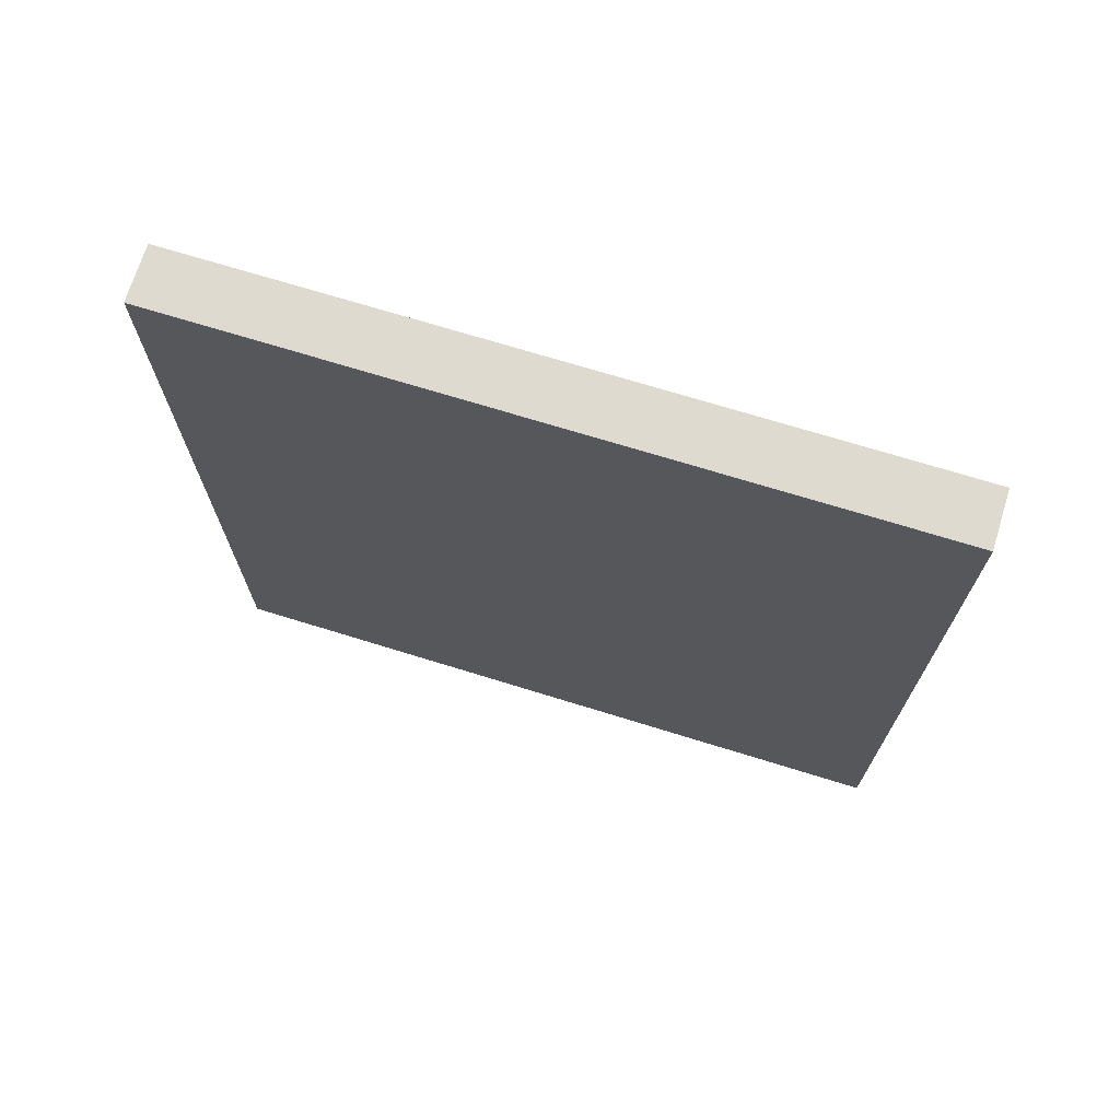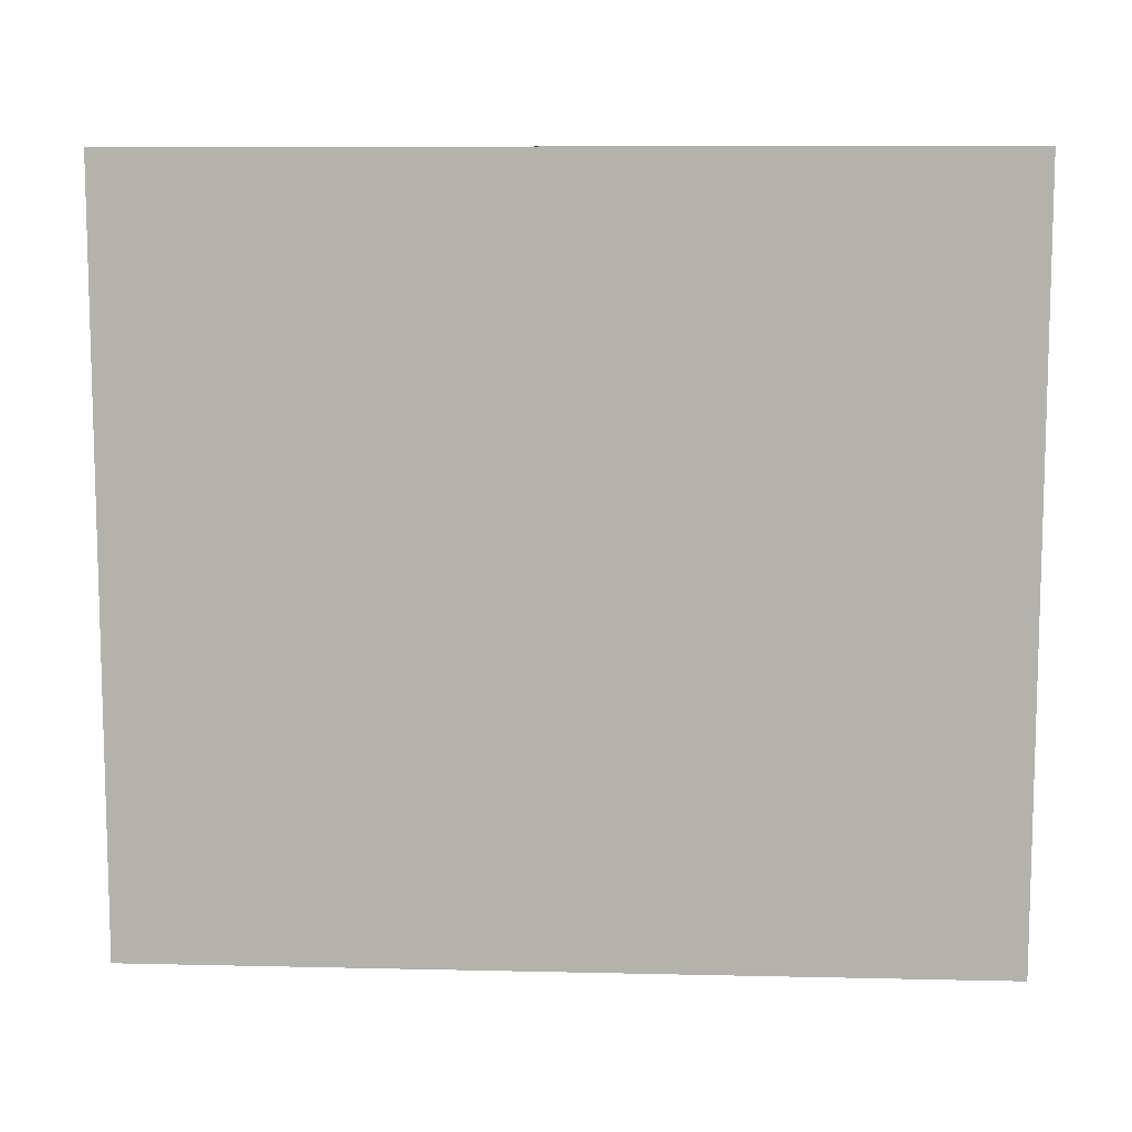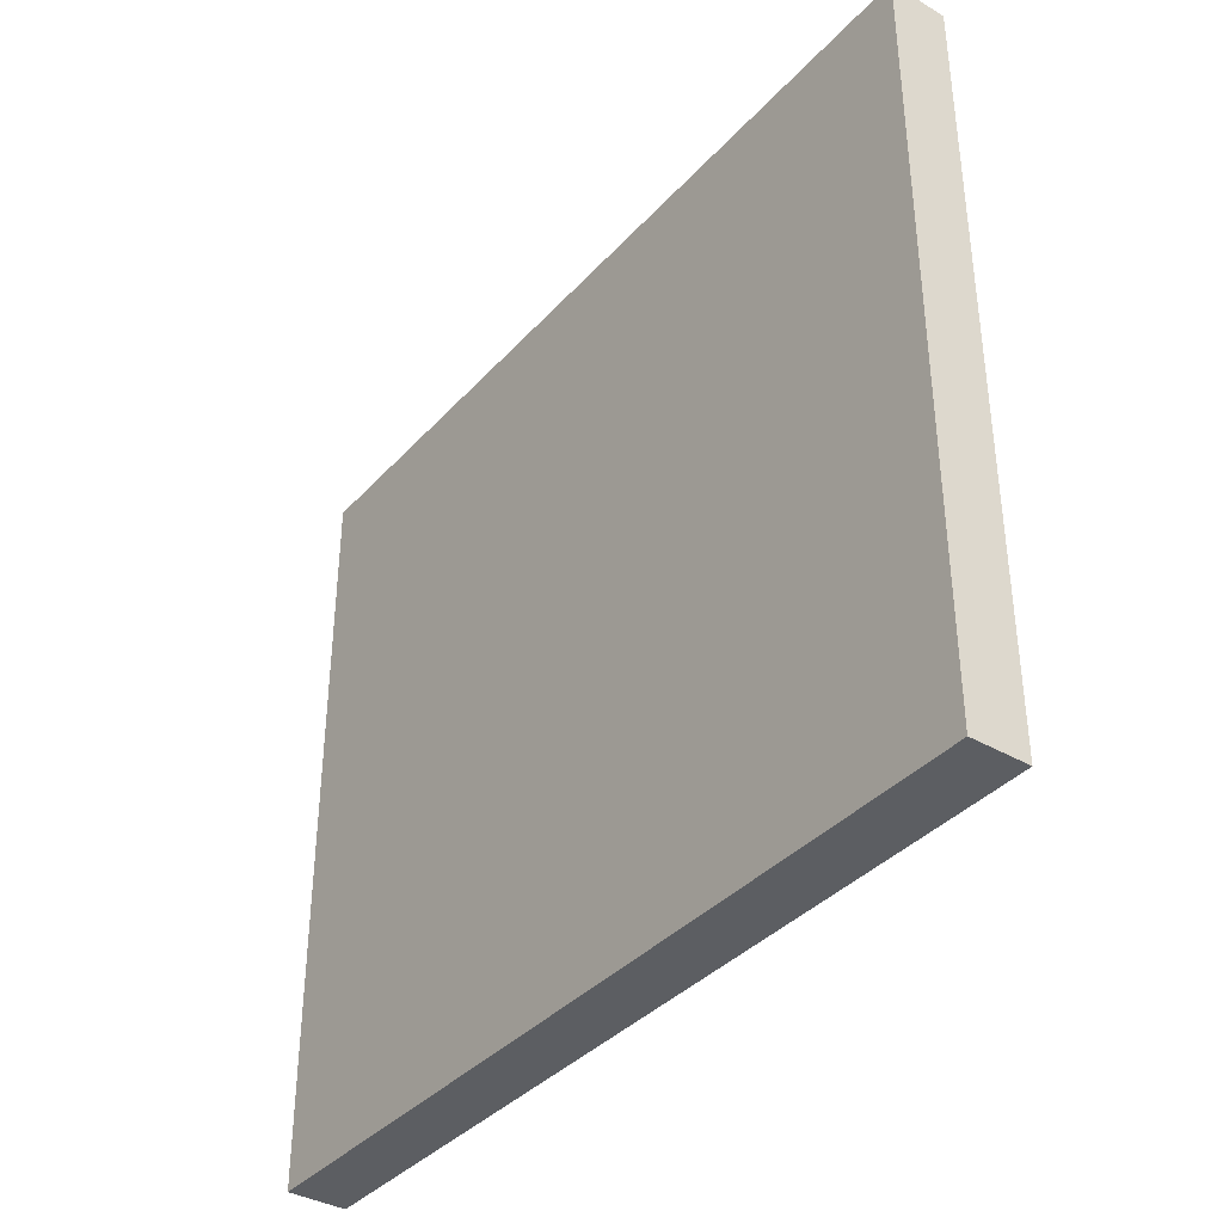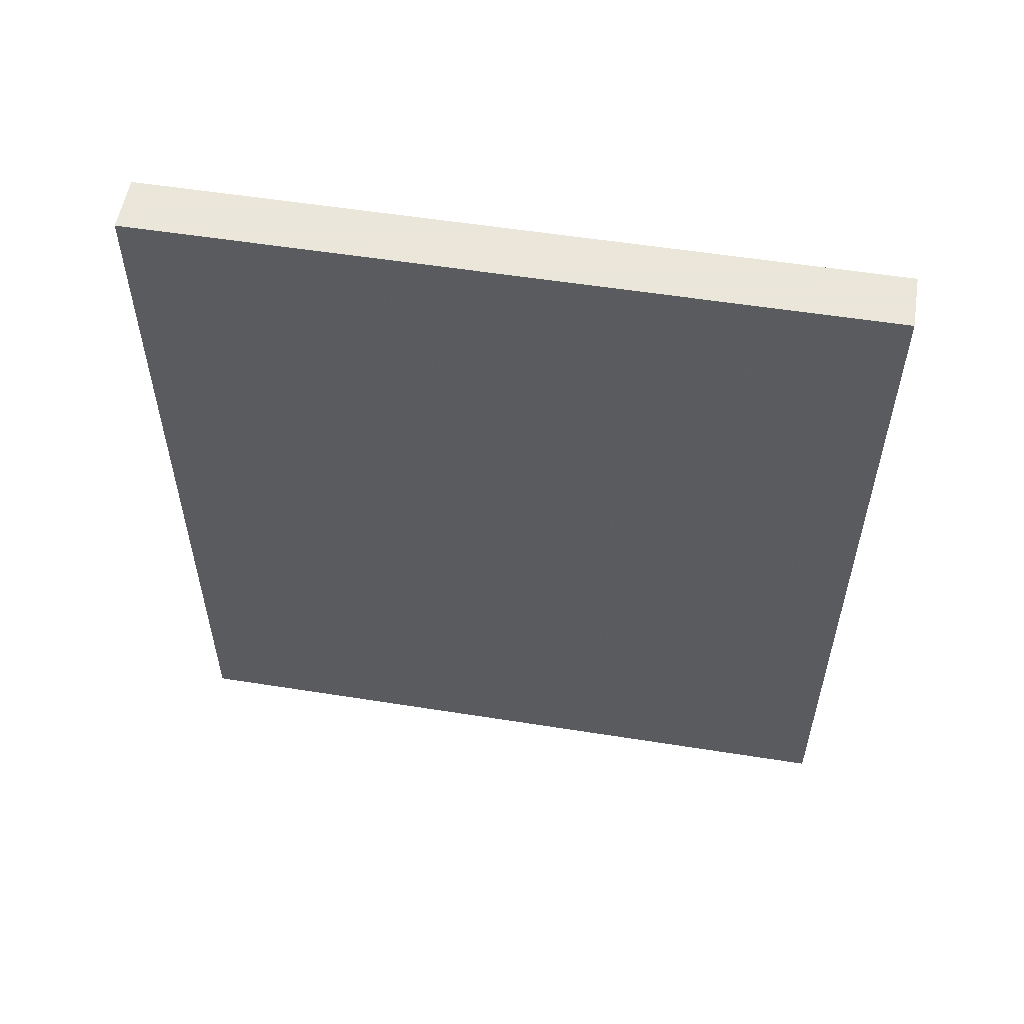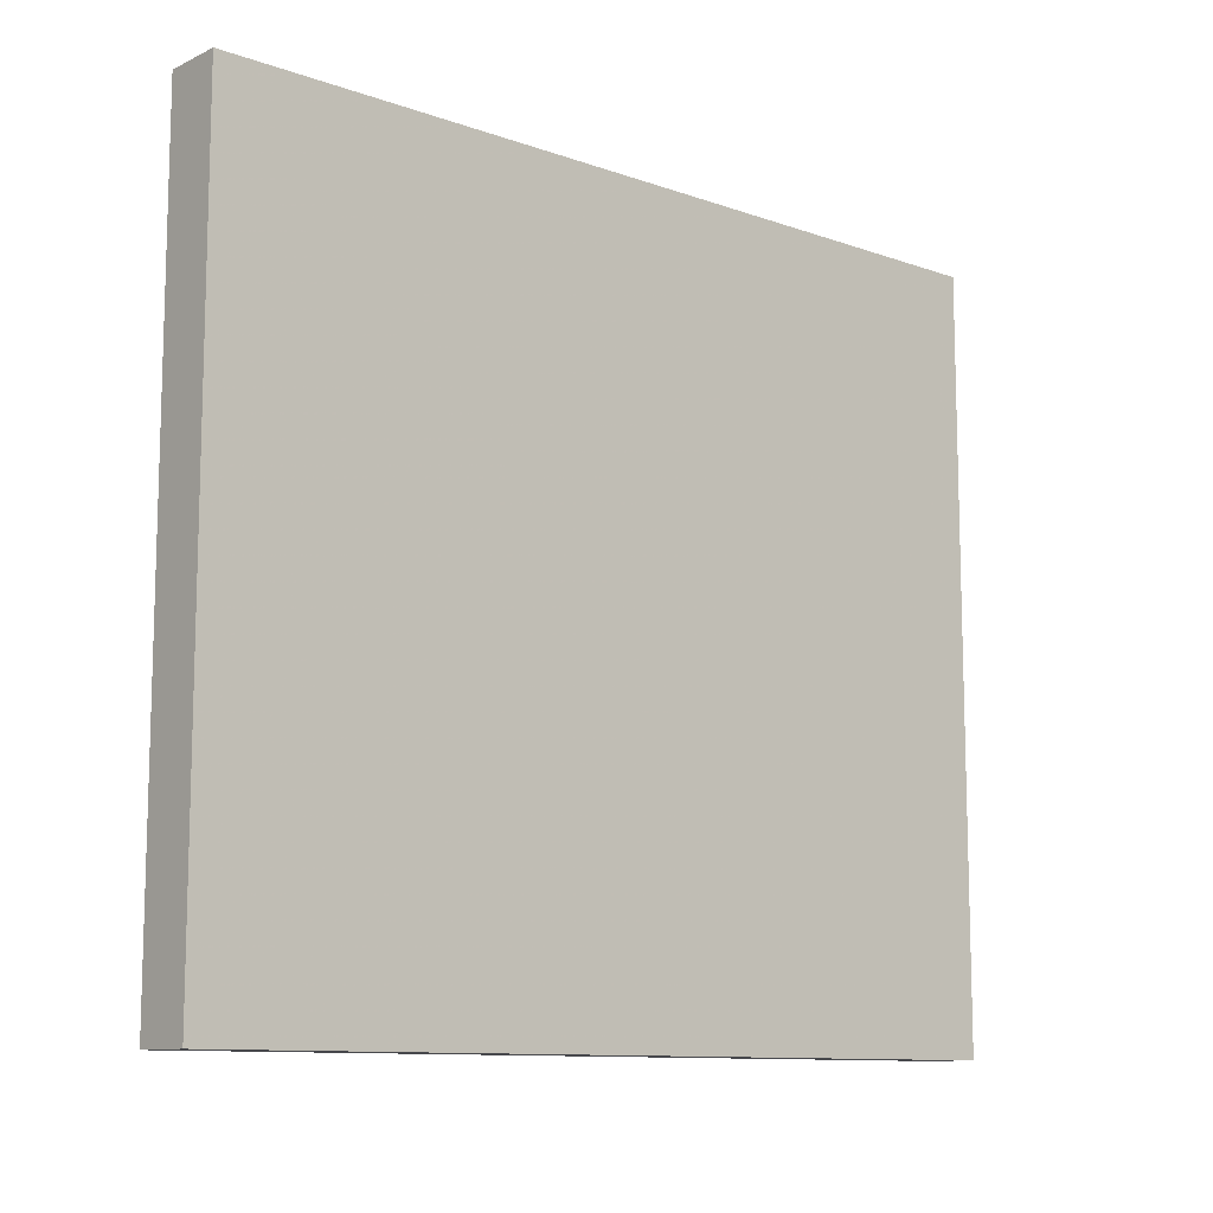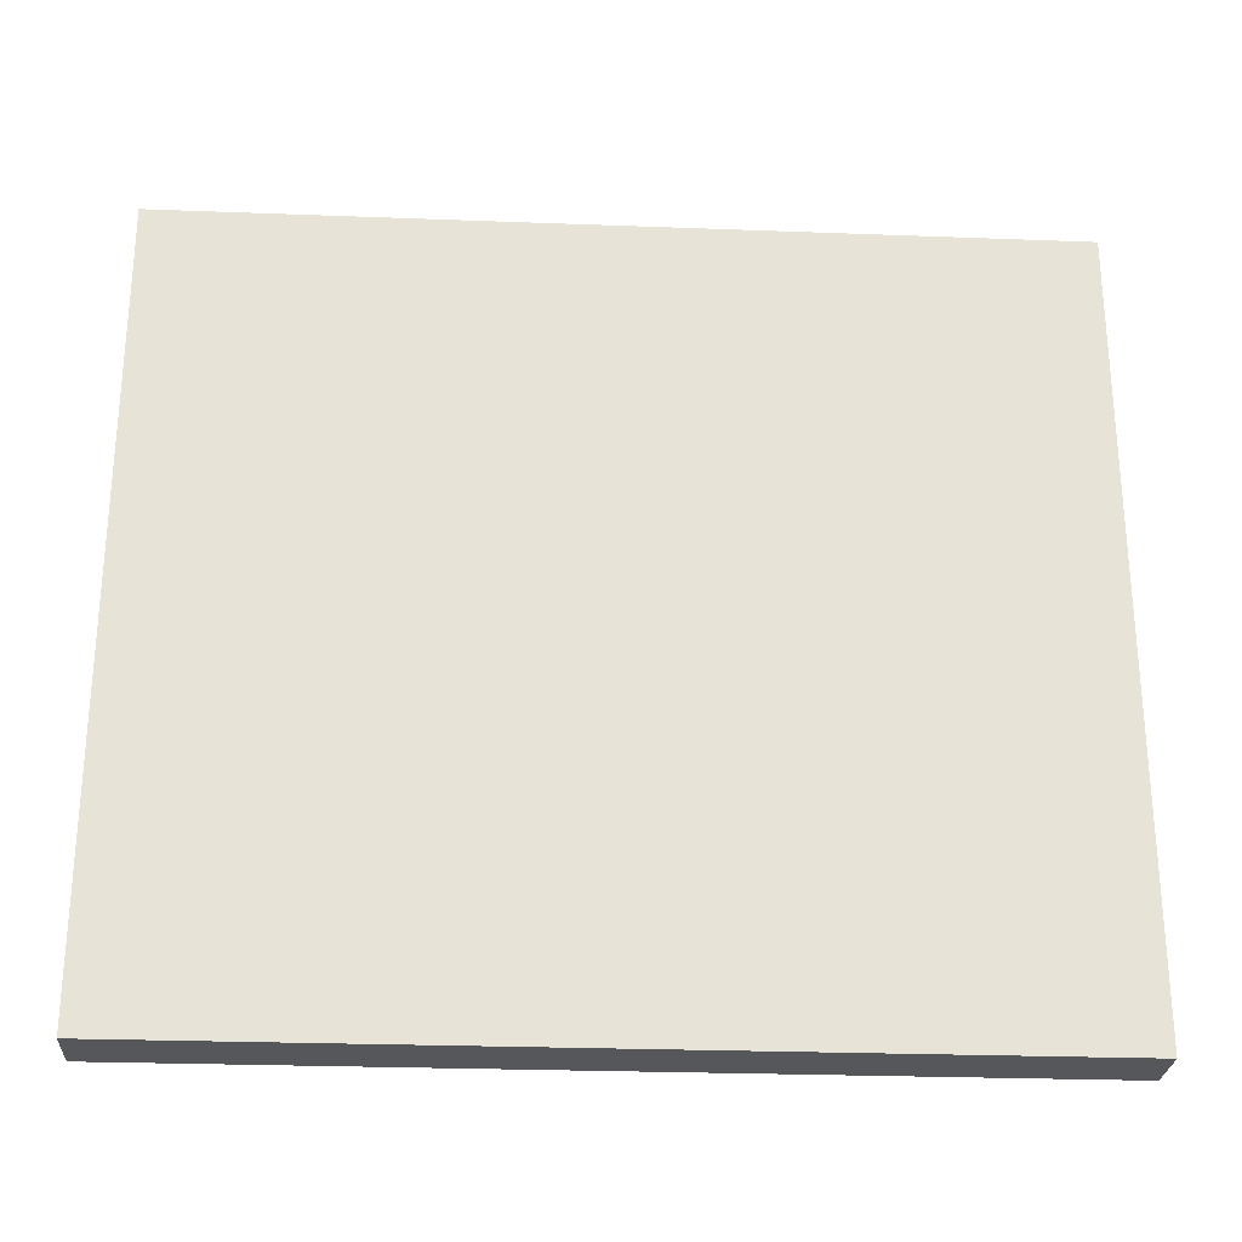
<metadata>
{"format":"obj","ext":"obj","renderer":"f3d","projection":"perspective","resolution":1024,"background":"white","views":[{"elev":71.0,"azim":107.2,"up":"+Y"},{"elev":9.7,"azim":93.4,"up":"+Z"},{"elev":-37.5,"azim":-36.6,"up":"+Z"},{"elev":55.0,"azim":99.5,"up":"+Y"},{"elev":-10.8,"azim":48.7,"up":"+Z"},{"elev":-26.6,"azim":-93.4,"up":"+Z"}]}
</metadata>
<code>
v -0.09375 -1.133 -0.007812
v -0.09375 -1.18 -0.05469
v -0.09375 -1.18 0
v -0.09375 -1.133 0.03906
v -0.09375 -1.023 0.03125
v -0.09375 -1.016 -0.0625
v -0.09375 -1.039 -0.1328
v -0.09375 -1.102 -0.1484
v -0.09375 -1.148 -0.1328
v -0.09375 -1.172 -0.1016
v -0.09375 -1.219 -0.03906
v -0.09375 -1.211 0.01562
v -0.09375 -1.188 0.0625
v -0.09375 -1.148 0.1406
v -0.09375 -1.086 0.1562
v -0.09375 -1.031 0.1484
v -0.09375 -1.023 0.1016
v -0.09375 -0.9766 0.07031
v -0.09375 -0.9766 -0.05469
v -0.09375 -0.9453 -0.1016
v -0.09375 -1.031 -0.1953
v -0.09375 -1.109 -0.1797
v -0.09375 -1.172 -0.2656
v -0.09375 -1.242 -0.2656
v -0.09375 -1.227 -0.09375
v -0.09375 -1.242 -0.03906
v -0.09375 -1.242 0
v -0.09375 -1.211 0.05469
v -0.09375 -1.234 0.07812
v -0.09375 -1.164 0.1484
v -0.09375 -1.195 0.2656
v -0.09375 -1.117 0.1953
v -0.09375 -1.047 0.2188
v -0.09375 -0.9453 0.1484
v -0.09375 -0.9609 0.1406
v -0.09375 -1.422 0.03125
v -0.09375 -1.383 0.09375
v -0.09375 -1.383 -0.04688
v -0.09375 -1.422 -0.007812
v -0.09375 -1.43 -0.2656
v -0.09375 -1.43 0.2656
v -0.09375 -1.328 0.1094
v -0.09375 -1.344 0.1016
v -0.09375 -1.328 0.09375
v -0.09375 -1.344 0.07031
v -0.09375 -1.367 0.04688
v -0.09375 -1.367 0.02344
v -0.09375 -1.352 -0.007812
v -0.09375 -1.344 -0.0625
v -0.09375 -1.344 -0.2656
v -0.09375 -1.383 -0.2656
v -0.09375 -1.328 0.07031
v -0.09375 -1.344 0.05469
v -0.09375 -1.289 0.09375
v -0.09375 -1.289 0.03906
v -0.09375 -1.32 0.03125
v -0.09375 -1.328 0.04688
v -0.09375 -1.336 0.04688
v -0.09375 -1.328 0.02344
v -0.09375 -1.336 0.02344
v -0.09375 -1.344 0.01562
v -0.09375 -1.344 0
v -0.09375 -1.328 -0.01562
v -0.09375 -1.328 -0.04688
v -0.09375 -1.32 -0.07031
v -0.09375 -1.328 -0.07031
v -0.09375 -1.297 -0.2656
v -0.09375 -1.289 -0.0625
v -0.09375 -1.266 -0.04688
v -0.09375 -1.266 -0.02344
v -0.09375 -1.289 -0.01562
v -0.09375 -1.258 0.007812
v -0.09375 -1.25 0.02344
v -0.09375 -1.25 0.04688
v -0.09375 -1.258 0.05469
v -0.09375 -1.281 0.09375
v -0.09375 -1.219 0.125
v -0.09375 -1.289 0.1016
v -0.09375 -1.328 0
v -0.09375 -1.32 -0.03125
v -0.09375 -1.289 -0.04688
v -0.09375 -1.281 0.02344
v -0.09375 -1.281 0.05469
v -0.09375 -0.9531 -0.1797
v -0.09375 -0.9297 -0.2656
v -0.09375 -1.055 -0.2656
v -0.09375 -0.8672 -0.1953
v -0.09375 -0.8672 -0.1094
v -0.09375 -0.8203 -0.1328
v -0.09375 -0.8203 -0.1797
v -0.09375 -0.8203 -0.2656
v -0.09375 -0.9531 0.2188
v -0.09375 -0.8672 0.1484
v -0.09375 -0.9453 0.1328
v -0.09375 -0.9219 -0.04688
v -0.09375 -0.8516 -0.04688
v -0.09375 -0.8203 -0.1016
v -0.09375 -0.8672 0.2266
v -0.09375 -0.8203 0.1562
v -0.09375 -0.8203 0.125
v -0.09375 -0.8672 0.1172
v -0.09375 -0.8203 0.007812
v -0.09375 -0.8203 0.2188
v -0.09375 -0.8203 0.2656
v -0.09375 -0.9297 0.2656
v -0.09375 -1.055 0.2656
v -0.09375 -0.8047 -0.2812
v -0.09375 -1.445 -0.2812
v -0.09375 -1.445 0.2812
v -0.09375 -0.8047 0.2812
v -0.09375 -0.7812 0.3047
v -0.09375 -0.7812 -0.3047
v -0.09375 -1.469 -0.3047
v -0.09375 -1.469 0.3047
v -0.04688 -1.469 0.3047
v -0.04688 -0.7812 0.3047
v -0.04688 -0.7812 -0.3047
v -0.04688 -1.469 -0.3047
v -0.09375 -1.422 0.03125
v -0.09375 -1.422 0.03125
v -0.09375 -1.422 0.03125
v -0.09375 -1.422 0.03125
f 1 2 3
f 3 12 13
f 12 28 13
f 1 3 4
f 3 13 4
f 27 71 72
f 28 74 29
f 29 74 75
f 29 75 54
f 71 82 72
f 72 82 75
f 82 83 75
f 75 83 54
f 1 4 5
f 1 5 6
f 4 13 14
f 4 14 15
f 4 15 16
f 4 16 17
f 4 17 5
f 1 6 7
f 1 7 8
f 1 8 9
f 1 9 10
f 1 10 2
f 2 10 11
f 10 23 24
f 10 24 25
f 10 25 11
f 11 25 26
f 13 28 29
f 13 29 30
f 13 30 14
f 36 39 40
f 36 40 41
f 38 49 50
f 38 50 51
f 38 51 39
f 39 51 40
f 49 66 50
f 50 66 65
f 50 65 67
f 67 65 68
f 67 68 24
f 24 68 25
f 25 68 69
f 25 69 26
f 29 76 77
f 29 77 30
f 76 78 77
f 2 11 12
f 2 12 3
f 11 26 12
f 5 17 18
f 5 18 6
f 6 18 19
f 16 35 18
f 16 18 17
f 35 94 18
f 6 19 20
f 6 20 7
f 7 20 21
f 7 21 22
f 7 22 8
f 8 22 9
f 21 20 84
f 87 20 88
f 87 84 20
f 9 22 23
f 9 23 10
f 21 86 22
f 22 86 23
f 12 26 27
f 12 27 28
f 26 69 70
f 26 70 27
f 27 70 71
f 27 72 73
f 27 73 74
f 27 74 28
f 71 70 81
f 71 81 80
f 69 68 70
f 70 68 81
f 14 30 31
f 14 31 32
f 36 41 37
f 37 41 31
f 37 31 42
f 30 77 31
f 31 77 78
f 31 78 42
f 106 33 31
f 31 33 32
f 14 32 15
f 15 32 16
f 16 32 33
f 16 33 34
f 34 33 92
f 34 92 93
f 92 98 93
f 16 34 35
f 21 84 85
f 21 85 86
f 87 85 84
f 34 93 94
f 34 94 35
f 93 100 101
f 93 101 94
f 105 92 106
f 106 92 33
f 36 37 38
f 36 38 39
f 37 43 44
f 37 44 45
f 37 46 38
f 38 46 47
f 38 47 48
f 38 48 49
f 48 63 49
f 49 63 64
f 29 54 76
f 43 78 54
f 43 54 44
f 63 80 64
f 64 80 81
f 78 76 54
f 37 42 43
f 37 45 46
f 52 44 54
f 52 54 55
f 52 55 56
f 52 56 57
f 53 58 46
f 53 46 45
f 46 56 47
f 47 56 59
f 47 59 60
f 47 60 61
f 42 78 43
f 46 57 58
f 46 58 56
f 56 58 57
f 79 59 56
f 79 56 82
f 79 82 71
f 54 83 55
f 52 53 45
f 52 45 44
f 52 57 53
f 53 57 58
f 61 79 62
f 62 79 63
f 72 75 73
f 73 75 74
f 82 55 83
f 61 60 59
f 61 59 79
f 47 61 48
f 48 61 62
f 48 62 63
f 49 64 65
f 49 65 66
f 63 79 71
f 63 71 80
f 64 81 68
f 64 68 65
f 56 55 82
f 87 88 89
f 87 89 90
f 18 94 19
f 19 94 95
f 93 98 99
f 94 101 95
f 95 101 96
f 96 101 100
f 96 100 102
f 98 103 99
f 87 90 91
f 87 91 85
f 88 97 89
f 93 99 100
f 103 98 104
f 104 98 105
f 105 98 92
f 19 95 20
f 20 95 88
f 88 95 96
f 88 96 97
f 96 102 97
f 40 91 107
f 40 107 108
f 40 108 41
f 41 108 109
f 41 109 104
f 104 109 110
f 104 110 91
f 91 110 107
f 107 110 111
f 107 111 112
f 107 112 108
f 108 112 113
f 108 113 109
f 109 113 114
f 109 114 110
f 110 114 111
f 111 114 115
f 111 115 116
f 111 116 112
f 112 116 117
f 112 117 113
f 113 117 118
f 113 118 114
f 114 118 115
f 115 118 117
f 115 117 116

</code>
